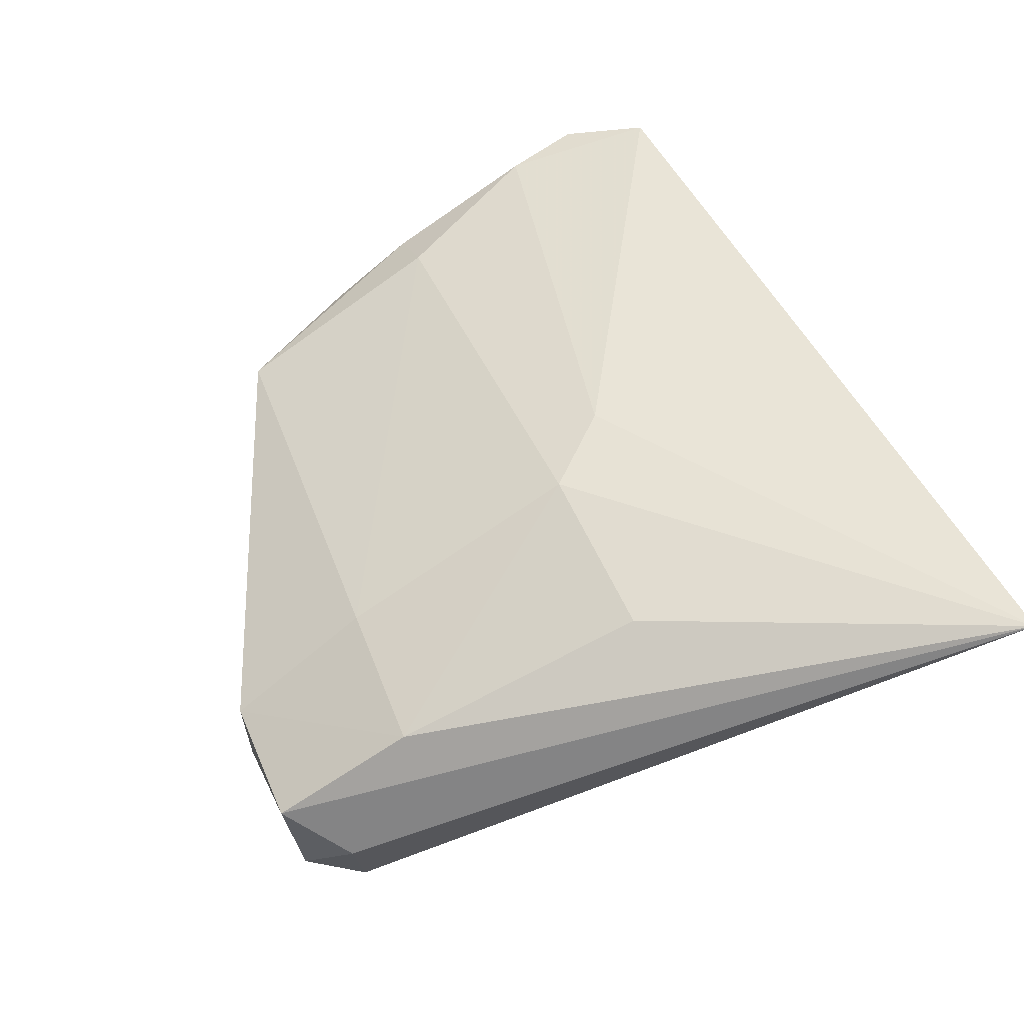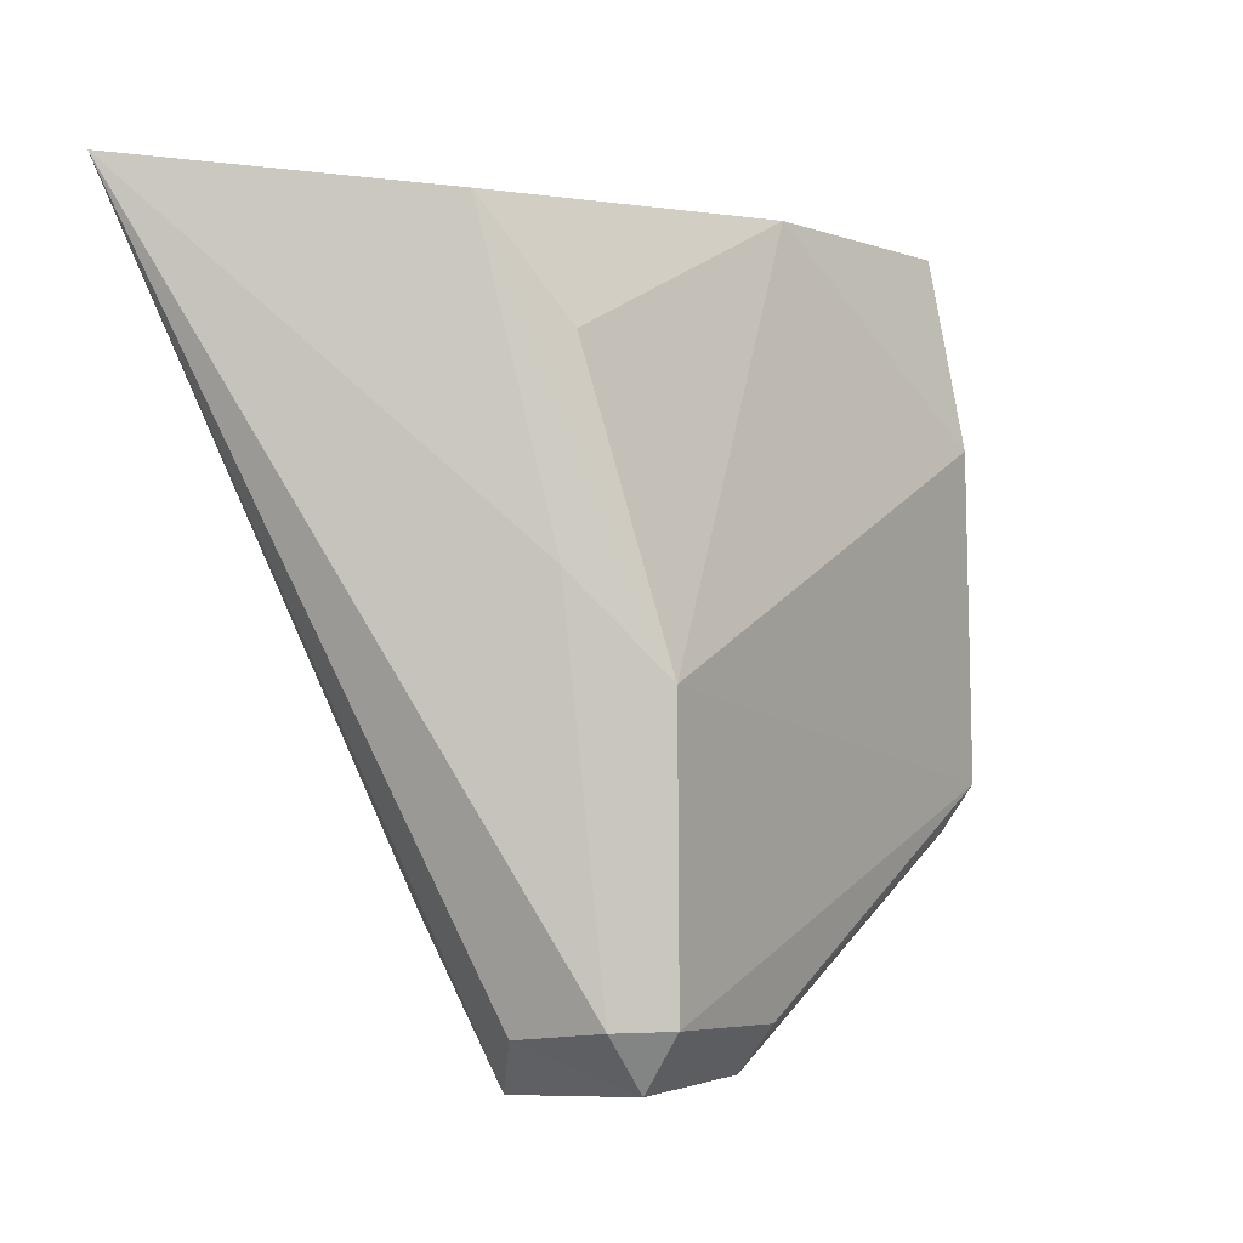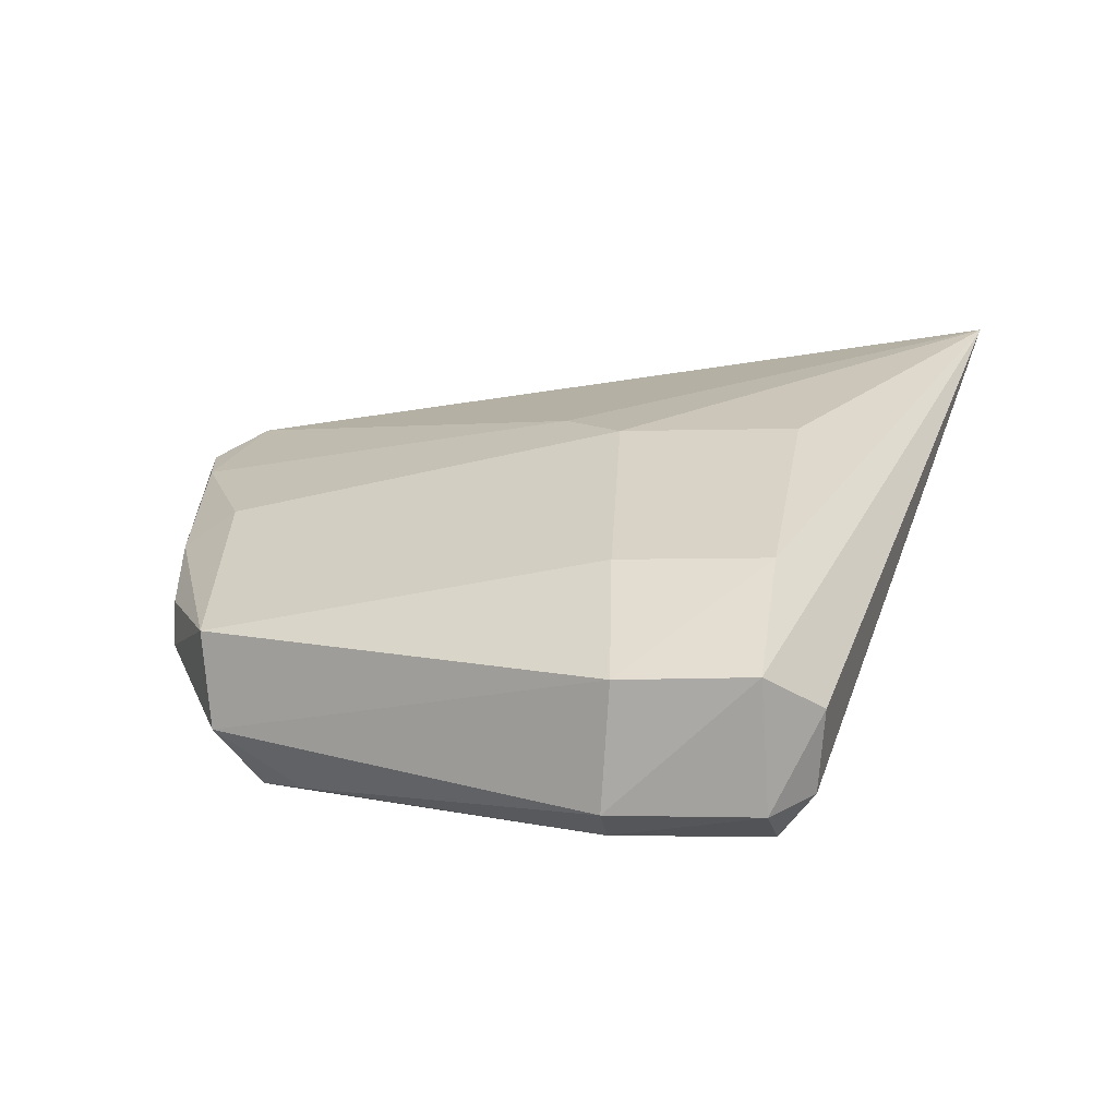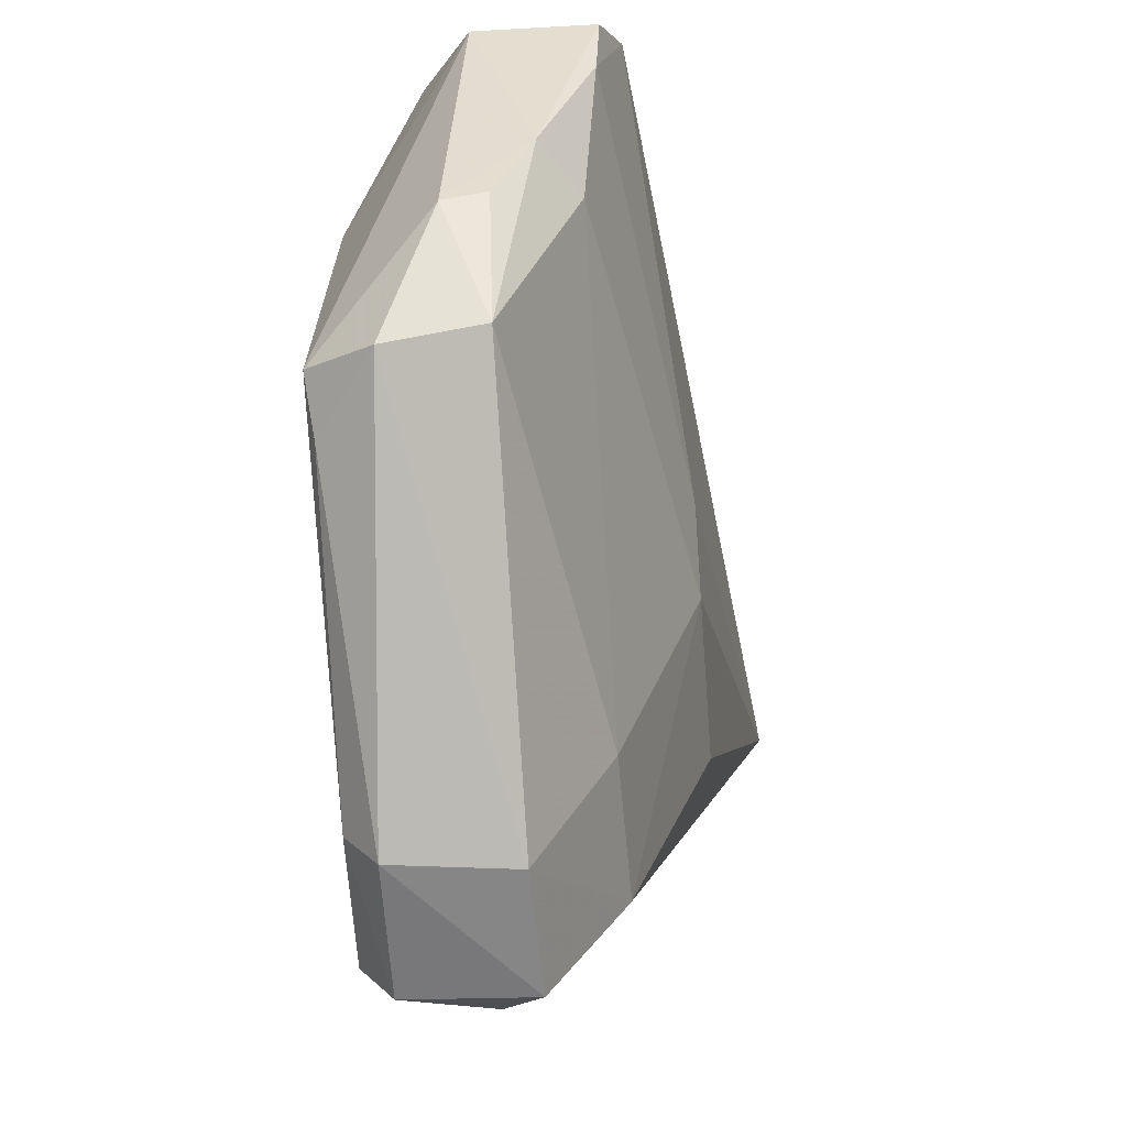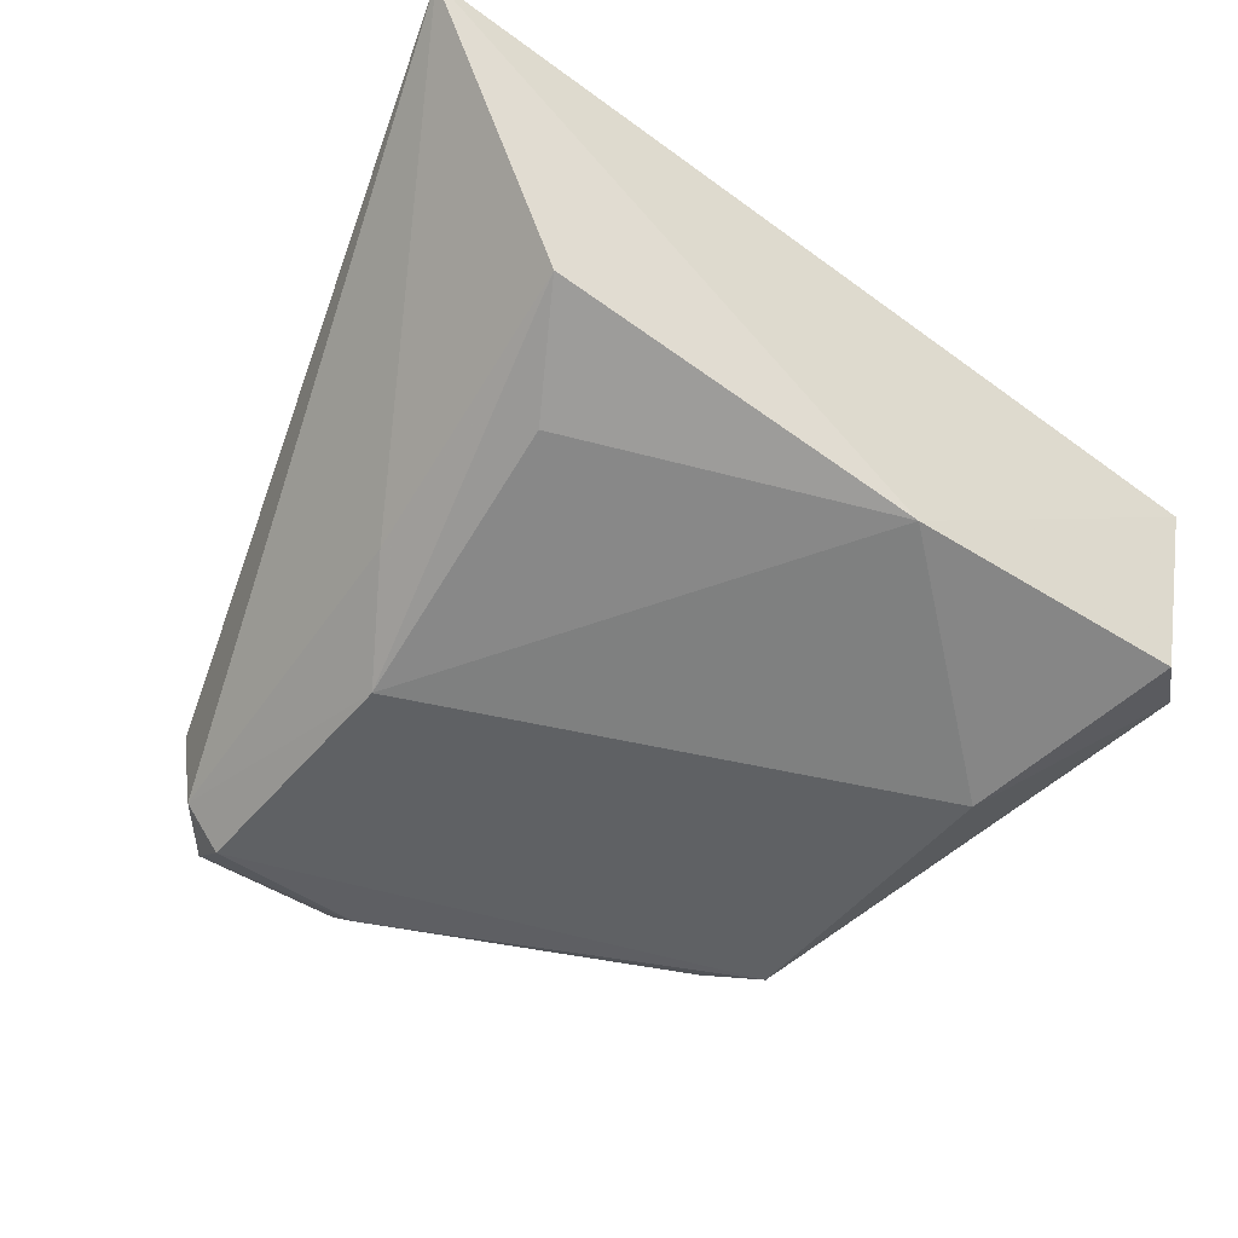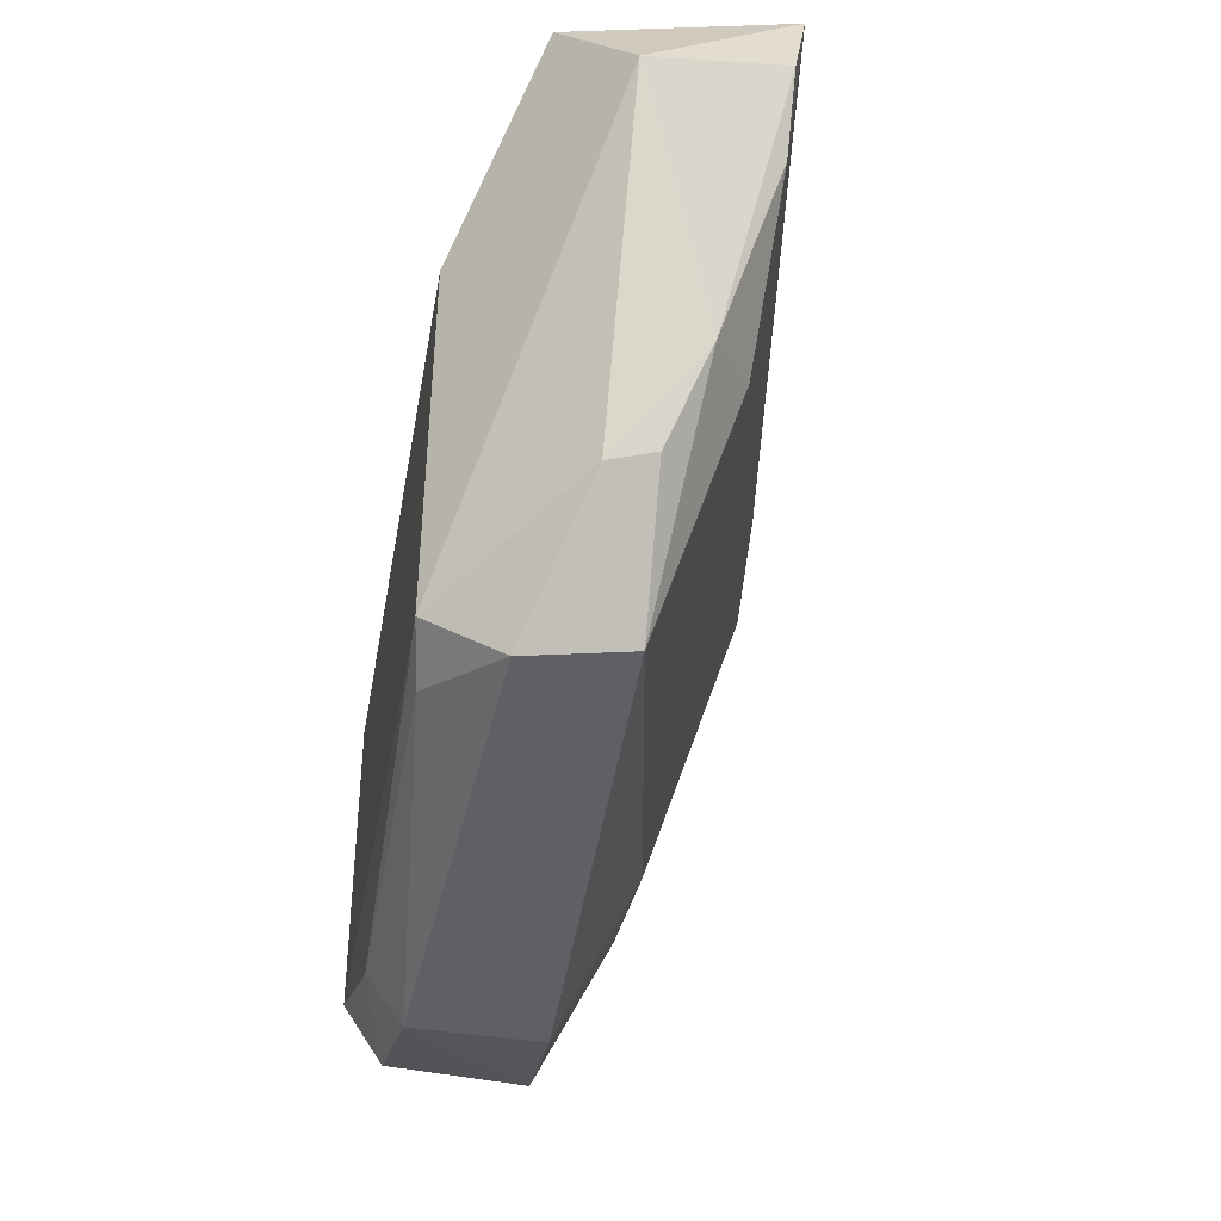
<metadata>
{"format":"obj","ext":"obj","renderer":"f3d","projection":"perspective","resolution":1024,"background":"white","views":[{"elev":58.9,"azim":66.1,"up":"+Z"},{"elev":2.0,"azim":120.7,"up":"+Y"},{"elev":11.4,"azim":7.4,"up":"+Z"},{"elev":-61.6,"azim":-87.3,"up":"+Y"},{"elev":-44.0,"azim":145.1,"up":"+Z"},{"elev":-25.2,"azim":-101.8,"up":"+Y"}]}
</metadata>
<code>
v -0.05708 -0.1144 0.02577
v -0.06615 -0.1528 0.01018
v -0.06843 -0.1219 0.008123
v -0.09808 -0.1266 0.002862
v -0.1062 -0.1242 0.0169
v -0.06853 -0.1521 0.00305
v -0.1027 -0.1162 0.007066
v -0.07773 -0.1475 0.01656
v -0.06902 -0.1373 0.003451
v -0.1002 -0.1463 0.006058
v -0.06655 -0.1521 0.005469
v -0.06524 -0.116 0.01142
v -0.08588 -0.1157 0.007139
v -0.1047 -0.1154 0.01841
v -0.06902 -0.1479 0.01696
v -0.07873 -0.1336 0.02143
v -0.09796 -0.1438 0.002292
v -0.1072 -0.1204 0.01009
v -0.1008 -0.1459 0.01159
v -0.07737 -0.1557 0.004983
v -0.0661 -0.1322 0.007501
v -0.06932 -0.1559 0.01253
v -0.0824 -0.1294 0.0214
v -0.0683 -0.1336 0.02178
v -0.1044 -0.139 0.009027
v -0.1071 -0.1198 0.01716
v -0.1021 -0.1333 0.01603
v -0.07689 -0.1558 0.01213
v -0.0773 -0.1531 0.003088
v -0.09517 -0.1461 0.002797
v -0.06892 -0.1552 0.005069
v -0.1045 -0.1384 0.01152
v -0.1054 -0.1332 0.01378
f 11 1 2
f 11 6 9
f 12 9 3
f 13 4 7
f 13 9 4
f 13 3 9
f 13 12 3
f 13 1 12
f 14 13 7
f 14 1 13
f 16 8 15
f 17 9 6
f 17 4 9
f 18 7 4
f 18 4 17
f 18 14 7
f 21 11 9
f 21 9 12
f 21 12 1
f 21 1 11
f 22 2 1
f 22 1 15
f 23 14 5
f 23 5 16
f 23 16 1
f 23 1 14
f 24 16 15
f 24 15 1
f 24 1 16
f 25 18 17
f 25 17 10
f 25 10 19
f 26 5 14
f 26 14 18
f 27 16 5
f 27 19 8
f 27 8 16
f 28 19 10
f 28 10 20
f 28 20 22
f 28 8 19
f 28 22 15
f 28 15 8
f 29 17 6
f 30 20 10
f 30 10 17
f 30 29 20
f 30 17 29
f 31 11 2
f 31 2 22
f 31 6 11
f 31 22 20
f 31 29 6
f 31 20 29
f 32 25 19
f 33 27 5
f 33 19 27
f 33 32 19
f 33 5 26
f 33 26 18
f 33 18 25
f 33 25 32

</code>
